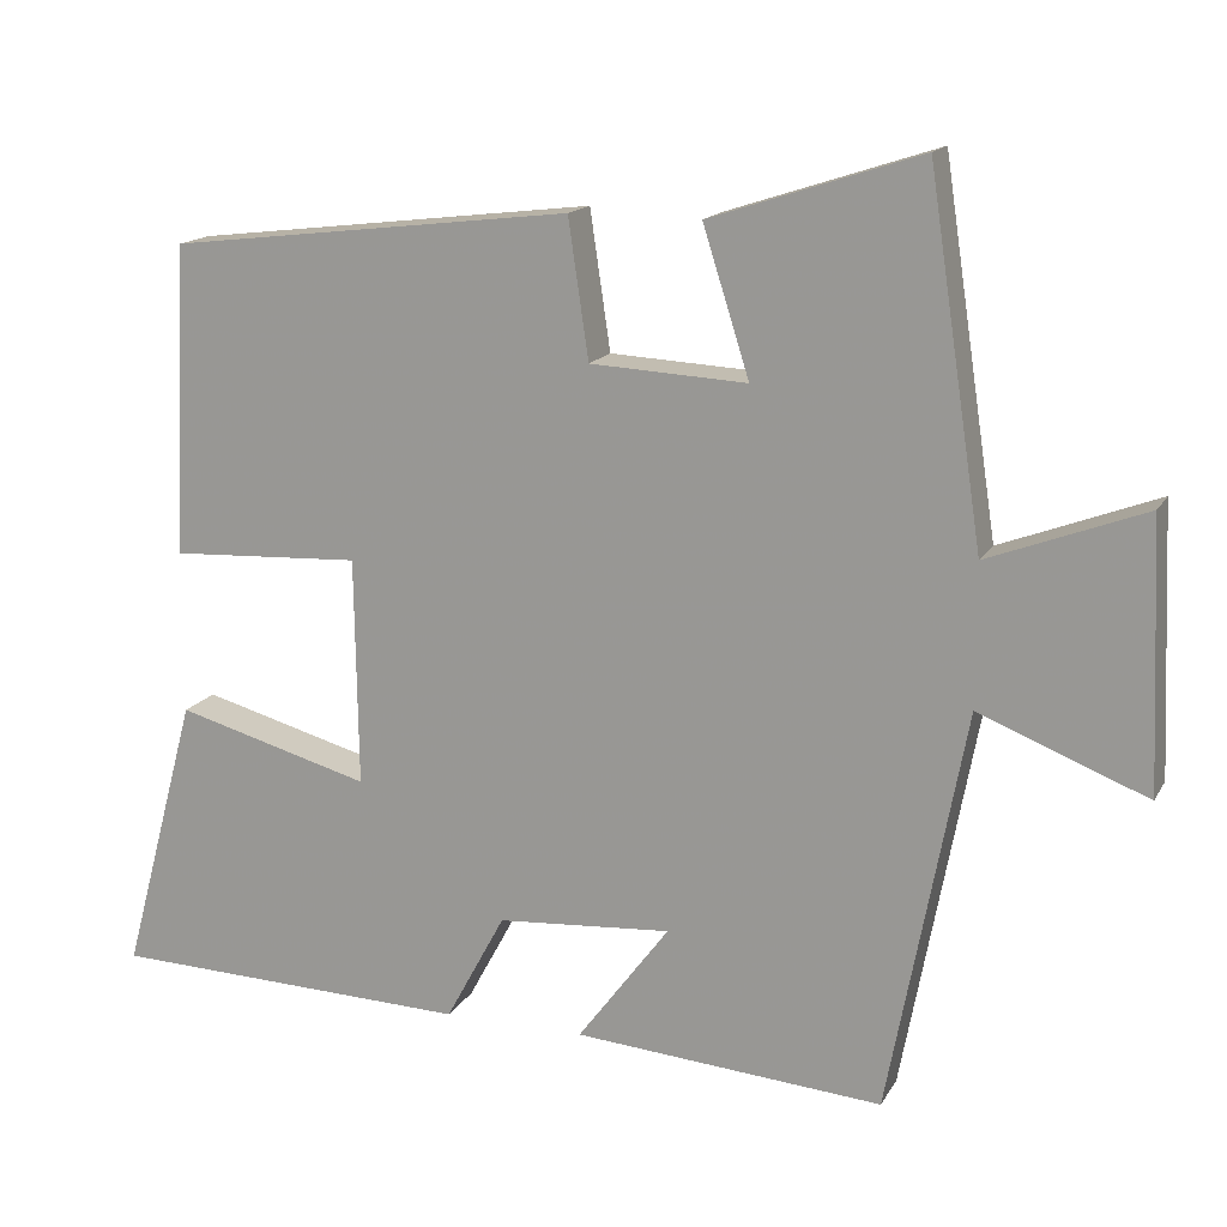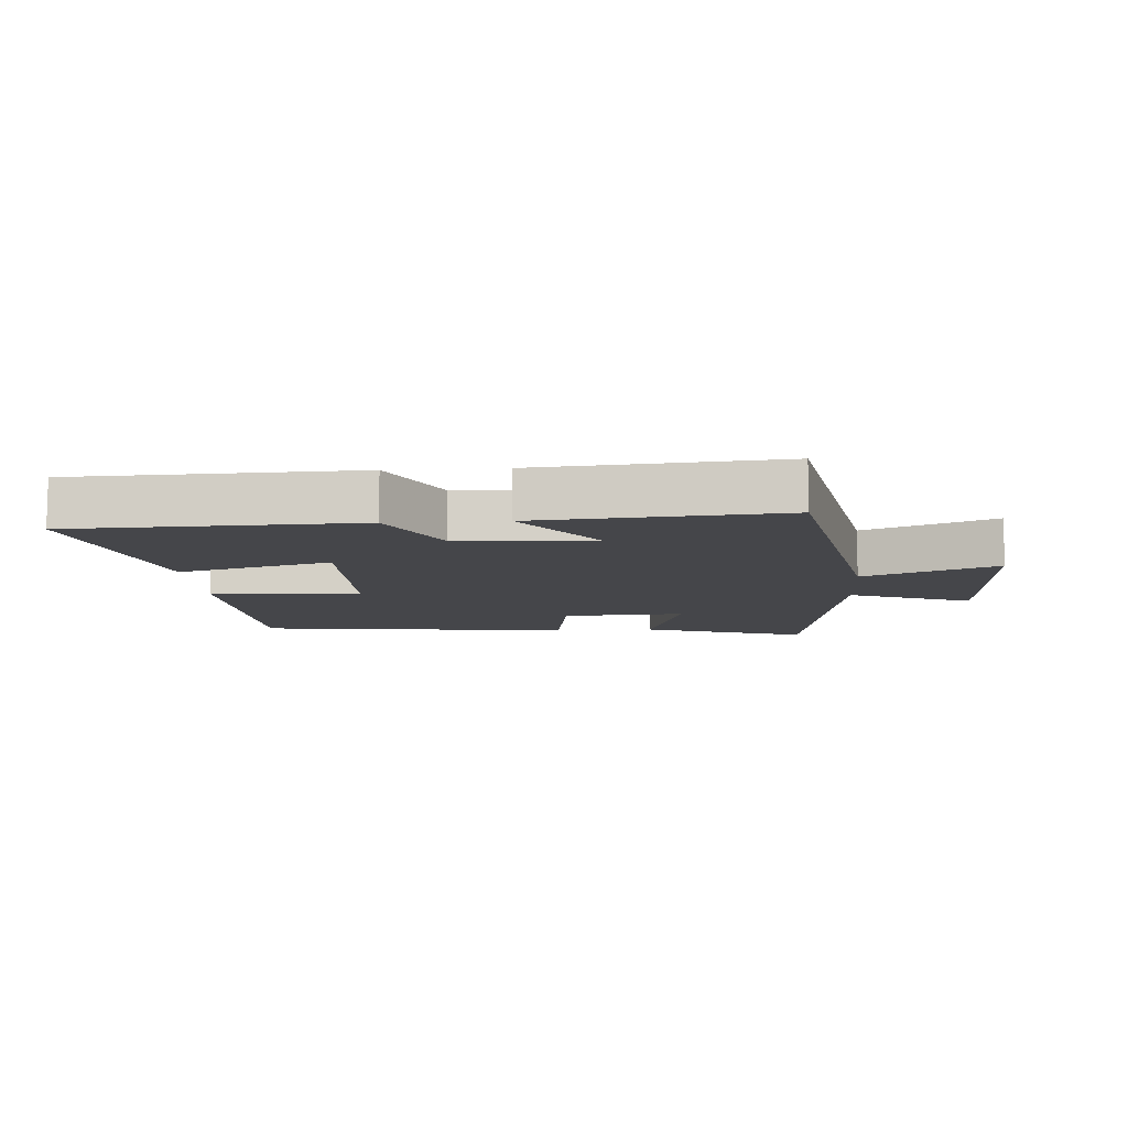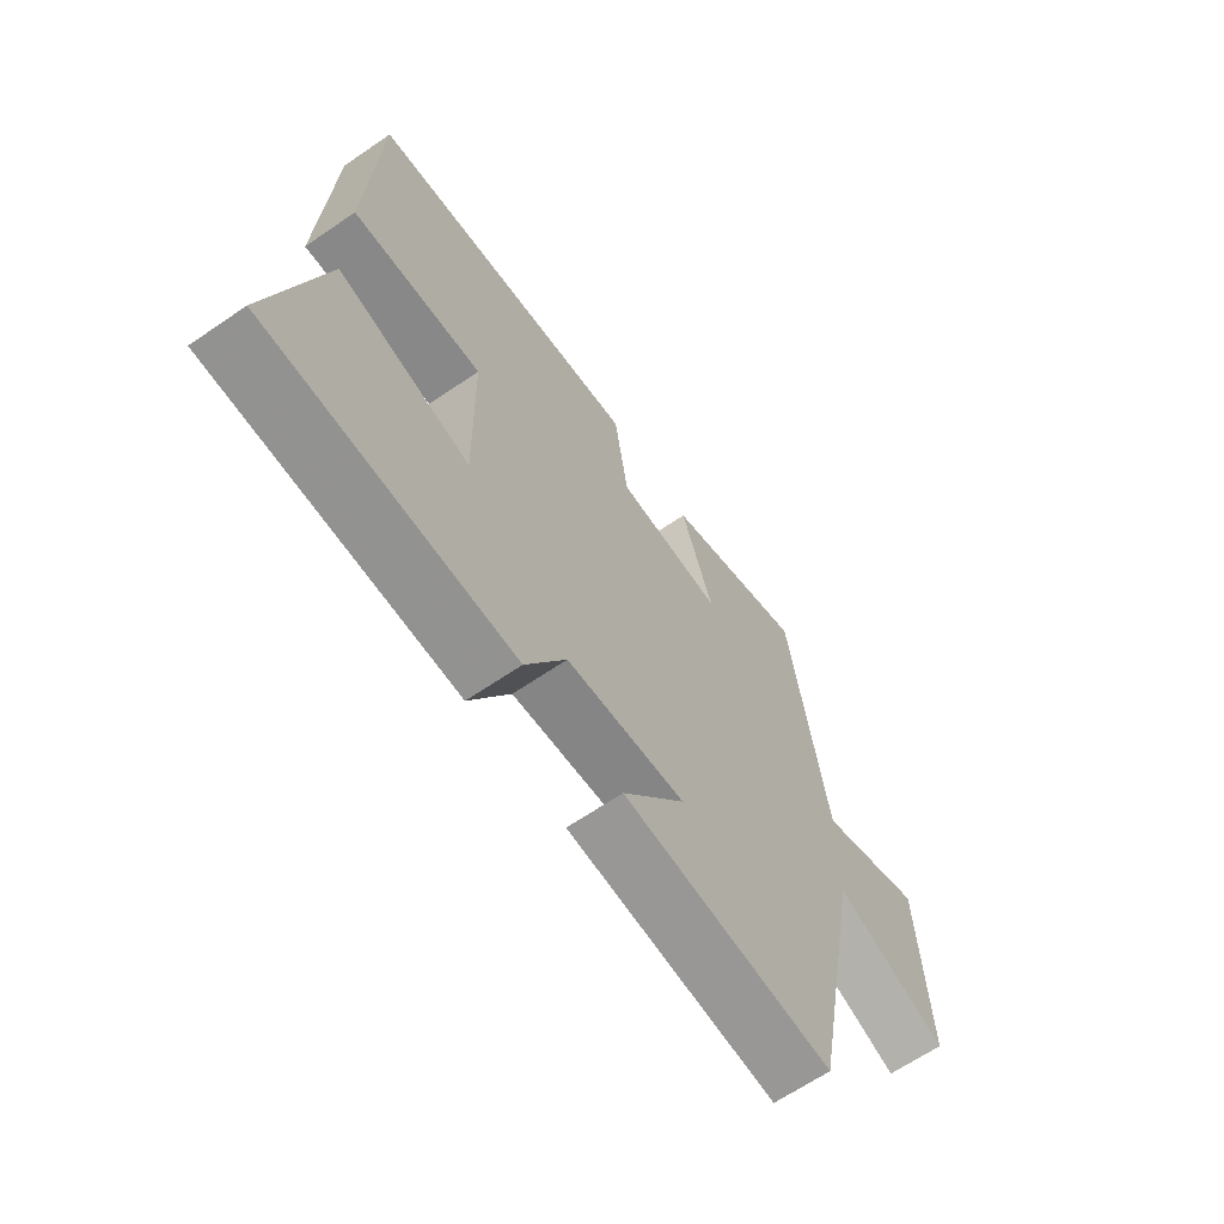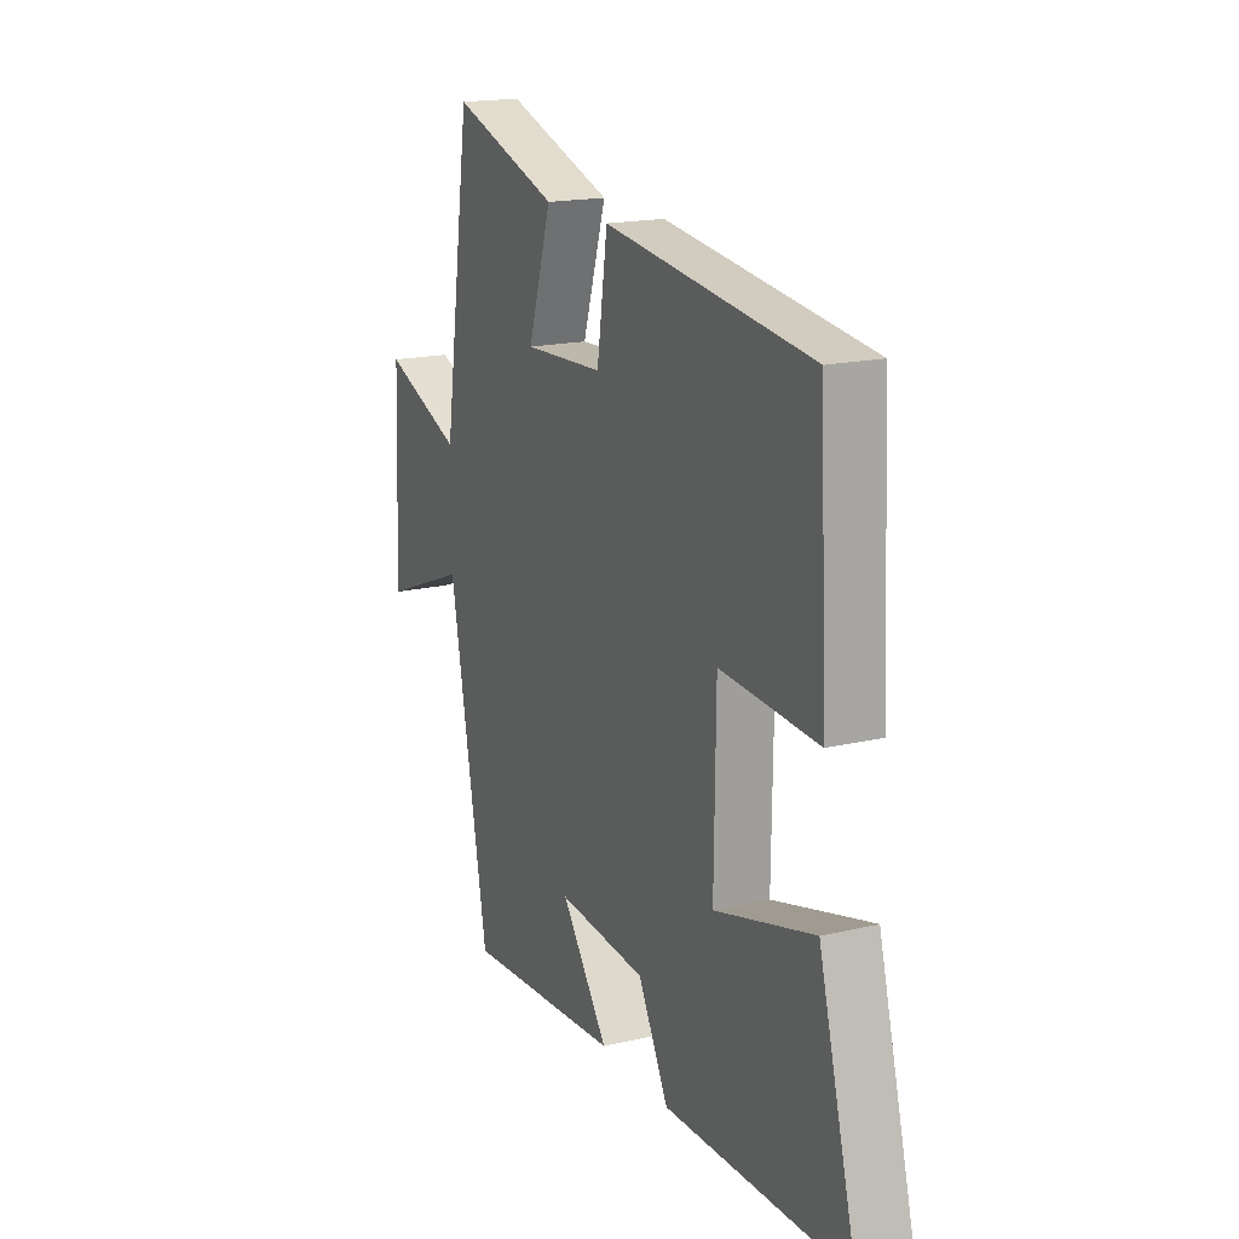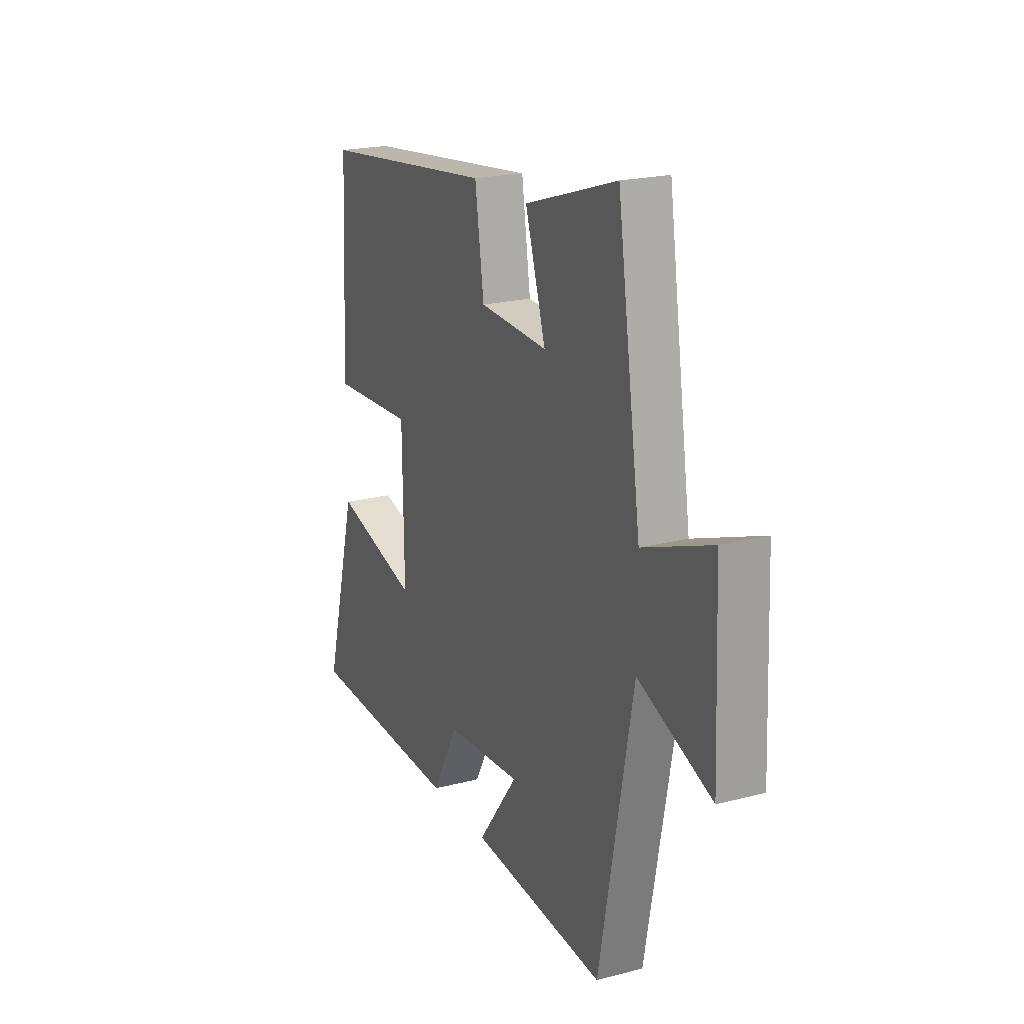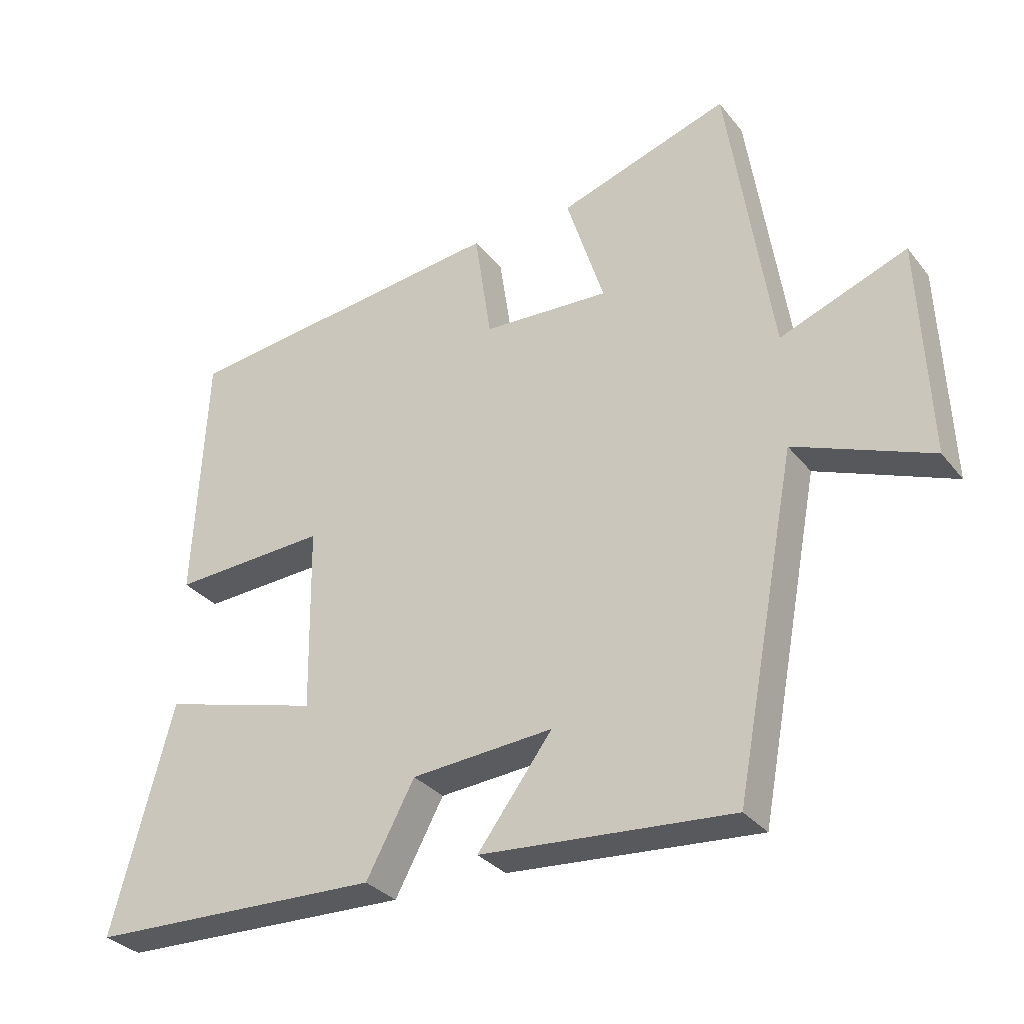
<metadata>
{"format":"obj","ext":"obj","renderer":"f3d","projection":"perspective","resolution":1024,"background":"white","views":[{"elev":15.5,"azim":-159.5,"up":"+Z"},{"elev":-9.9,"azim":-176.1,"up":"+Y"},{"elev":-65.0,"azim":124.6,"up":"+Z"},{"elev":17.6,"azim":65.2,"up":"+Z"},{"elev":21.0,"azim":-115.0,"up":"+Z"},{"elev":-31.6,"azim":-148.4,"up":"+Z"}]}
</metadata>
<code>
v 0.481 0.07 0.441
v 0.5 0.07 0.059
v 0.265 0.07 0.071
v 0.261 0.07 -0.209
v 0.5 0.07 -0.143
v 0.592 0.07 -0.486
v 0.148 0.07 -0.5
v 0.075 0.07 -0.365
v -0.139 0.07 -0.349
v -0.026 0.07 -0.5
v -0.406 0.07 -0.53
v -0.5 0.07 -0.034
v -0.706 0.07 -0.115
v -0.692 0.07 0.213
v -0.5 0.07 0.14
v -0.433 0.07 0.584
v -0.175 0.07 0.5
v -0.232 0.07 0.32
v -0.04 0.07 0.33
v -0.015 0.07 0.5
v 0.481 0 0.441
v 0.5 0 0.059
v 0.265 0 0.071
v 0.261 0 -0.209
v 0.5 0 -0.143
v 0.592 0 -0.486
v 0.148 0 -0.5
v 0.075 0 -0.365
v -0.139 0 -0.349
v -0.026 0 -0.5
v -0.406 0 -0.53
v -0.5 0 -0.034
v -0.706 0 -0.115
v -0.692 0 0.213
v -0.5 0 0.14
v -0.433 0 0.584
v -0.175 0 0.5
v -0.232 0 0.32
v -0.04 0 0.33
v -0.015 0 0.5
f 1 2 3
f 20 1 3
f 19 20 3
f 18 19 3 4
f 15 16 17 18
f 15 18 4
f 12 13 14 15
f 12 15 4
f 9 10 11 12
f 8 9 12 4
f 6 7 8
f 5 6 8
f 4 5 8
f 23 22 21
f 23 21 40
f 23 40 39
f 24 23 39 38
f 38 37 36 35
f 24 38 35
f 35 34 33 32
f 24 35 32
f 32 31 30 29
f 24 32 29 28
f 28 27 26
f 28 26 25
f 28 25 24
f 1 21 22 2
f 2 22 23 3
f 3 23 24 4
f 4 24 25 5
f 5 25 26 6
f 6 26 27 7
f 7 27 28 8
f 8 28 29 9
f 9 29 30 10
f 10 30 31 11
f 11 31 32 12
f 12 32 33 13
f 13 33 34 14
f 14 34 35 15
f 15 35 36 16
f 16 36 37 17
f 17 37 38 18
f 18 38 39 19
f 19 39 40 20
f 20 40 21 1

</code>
